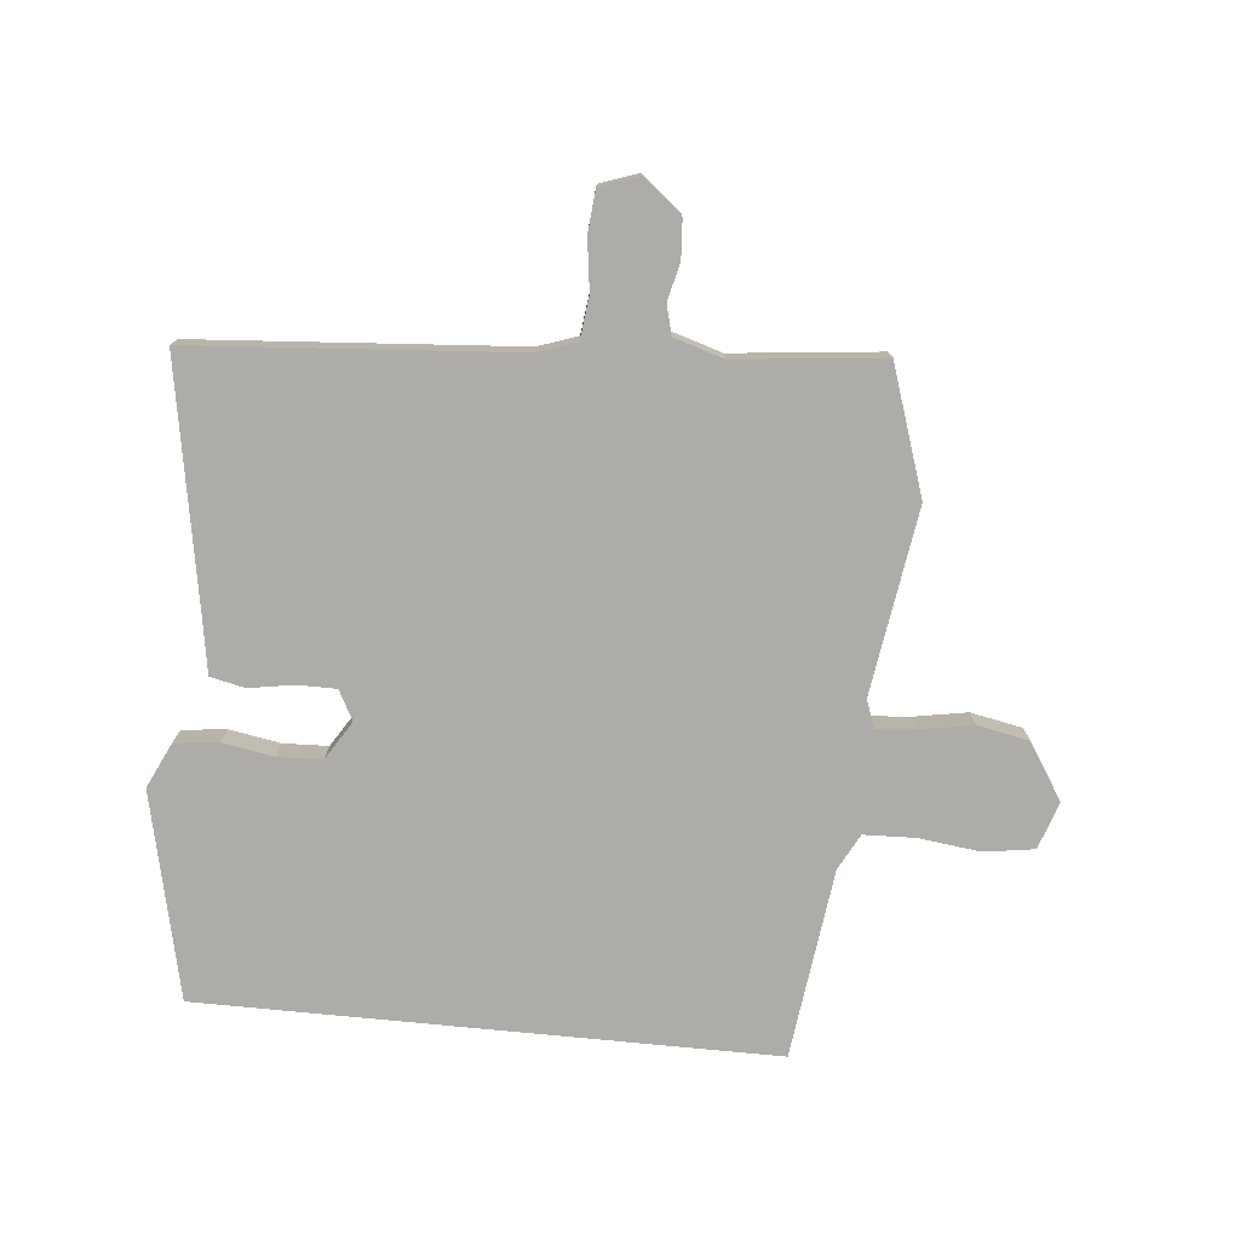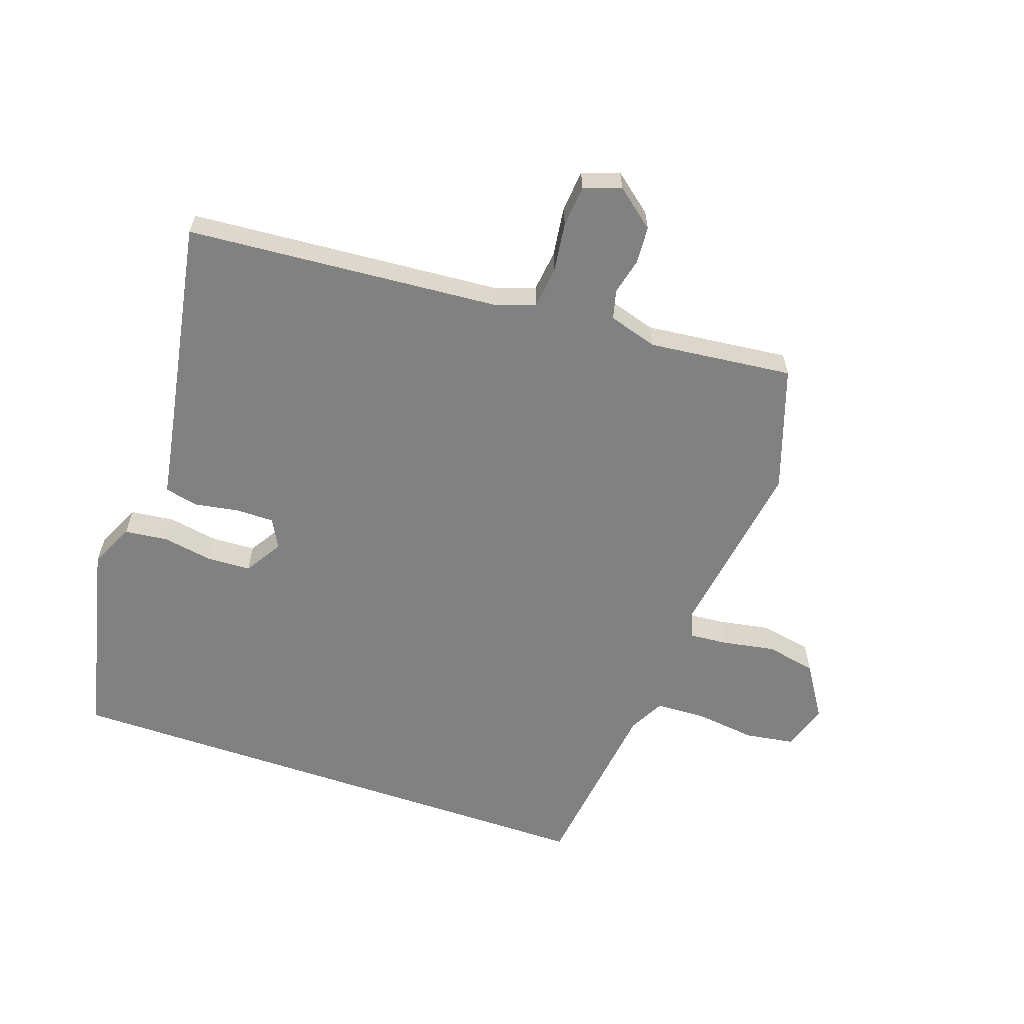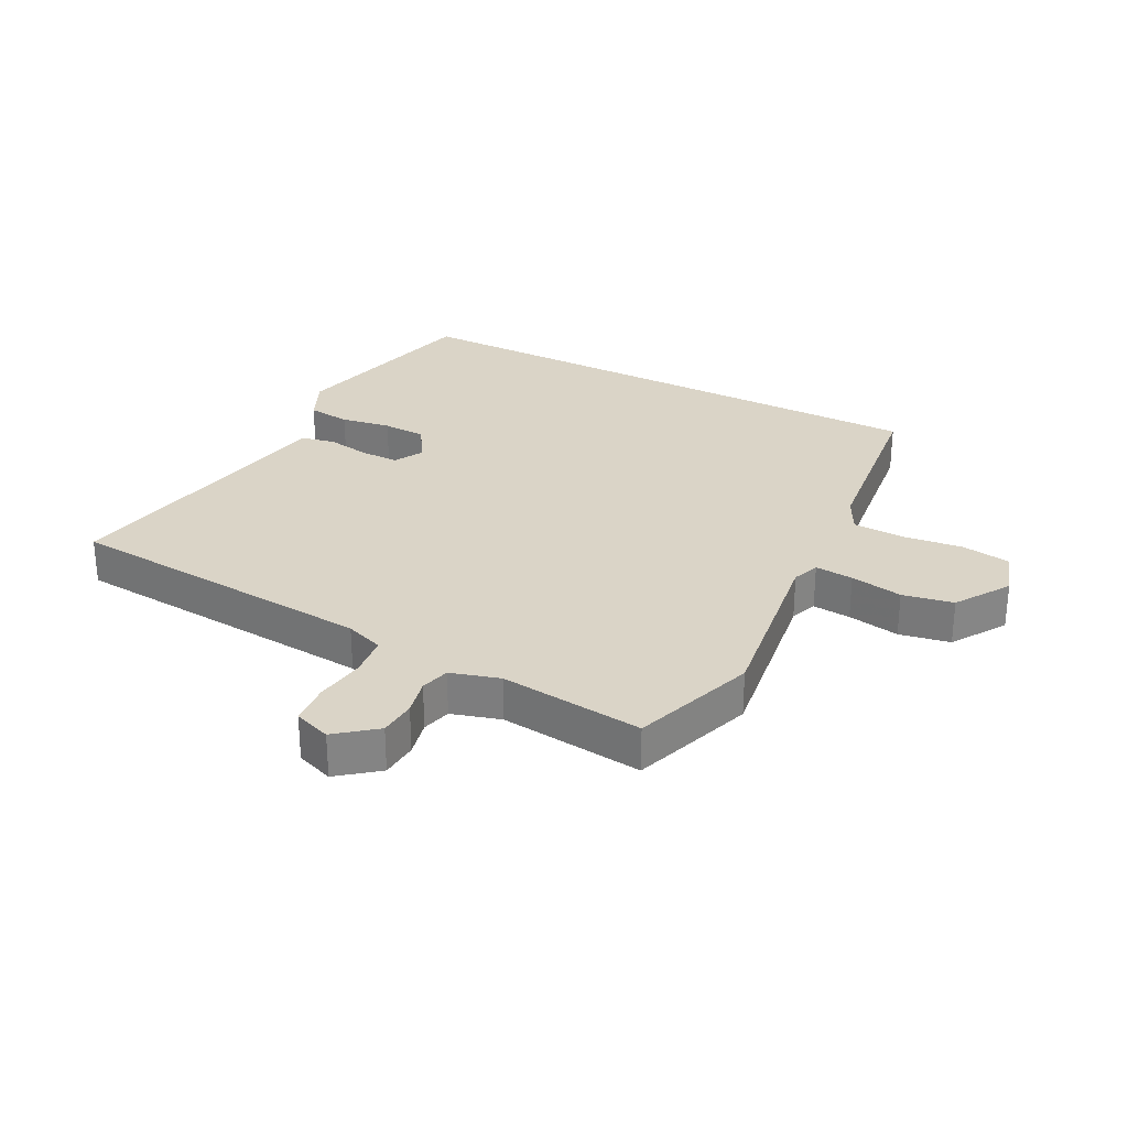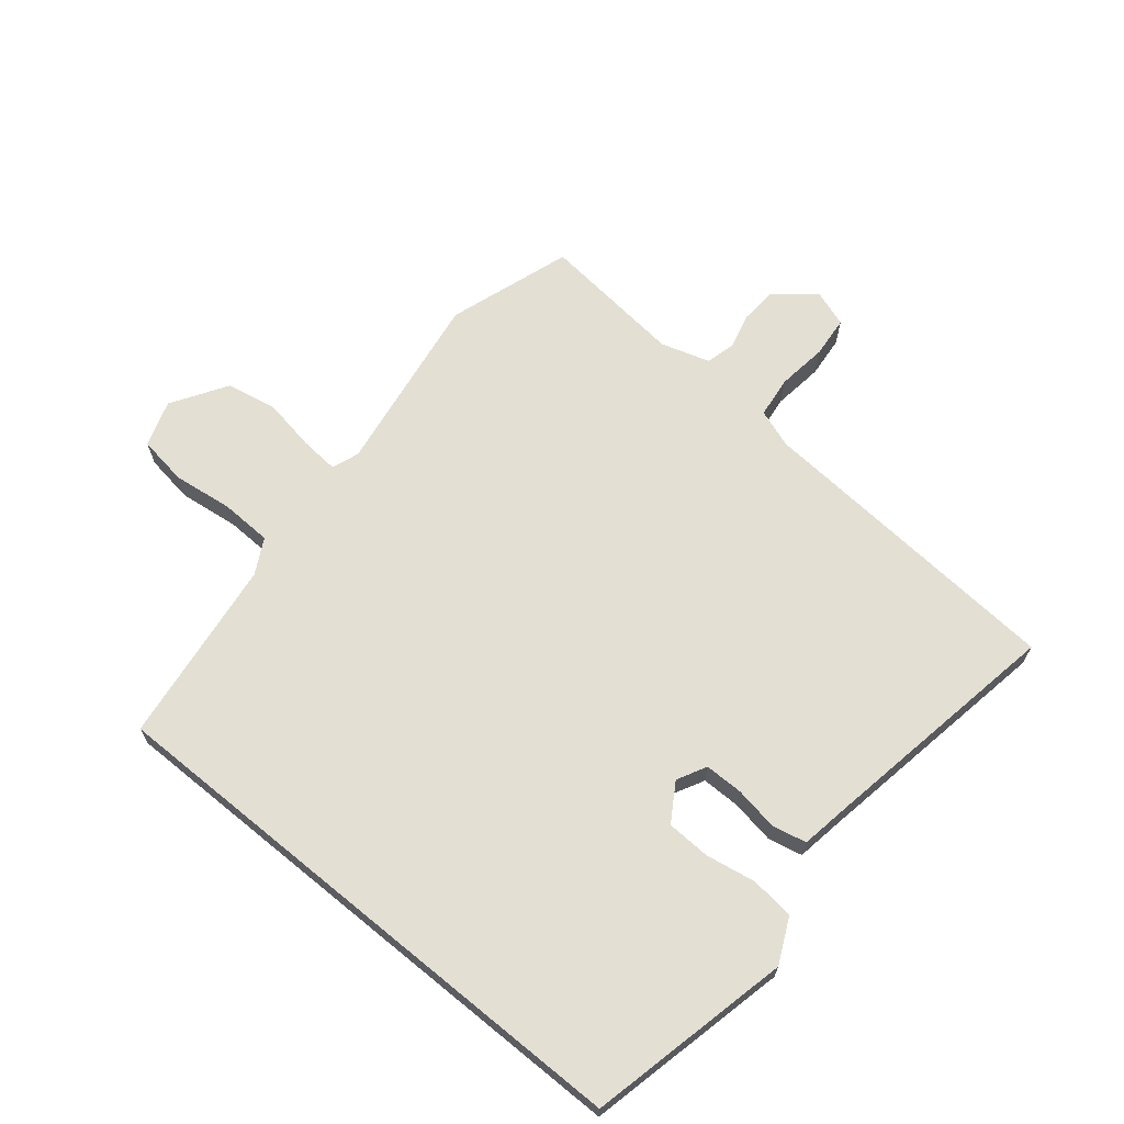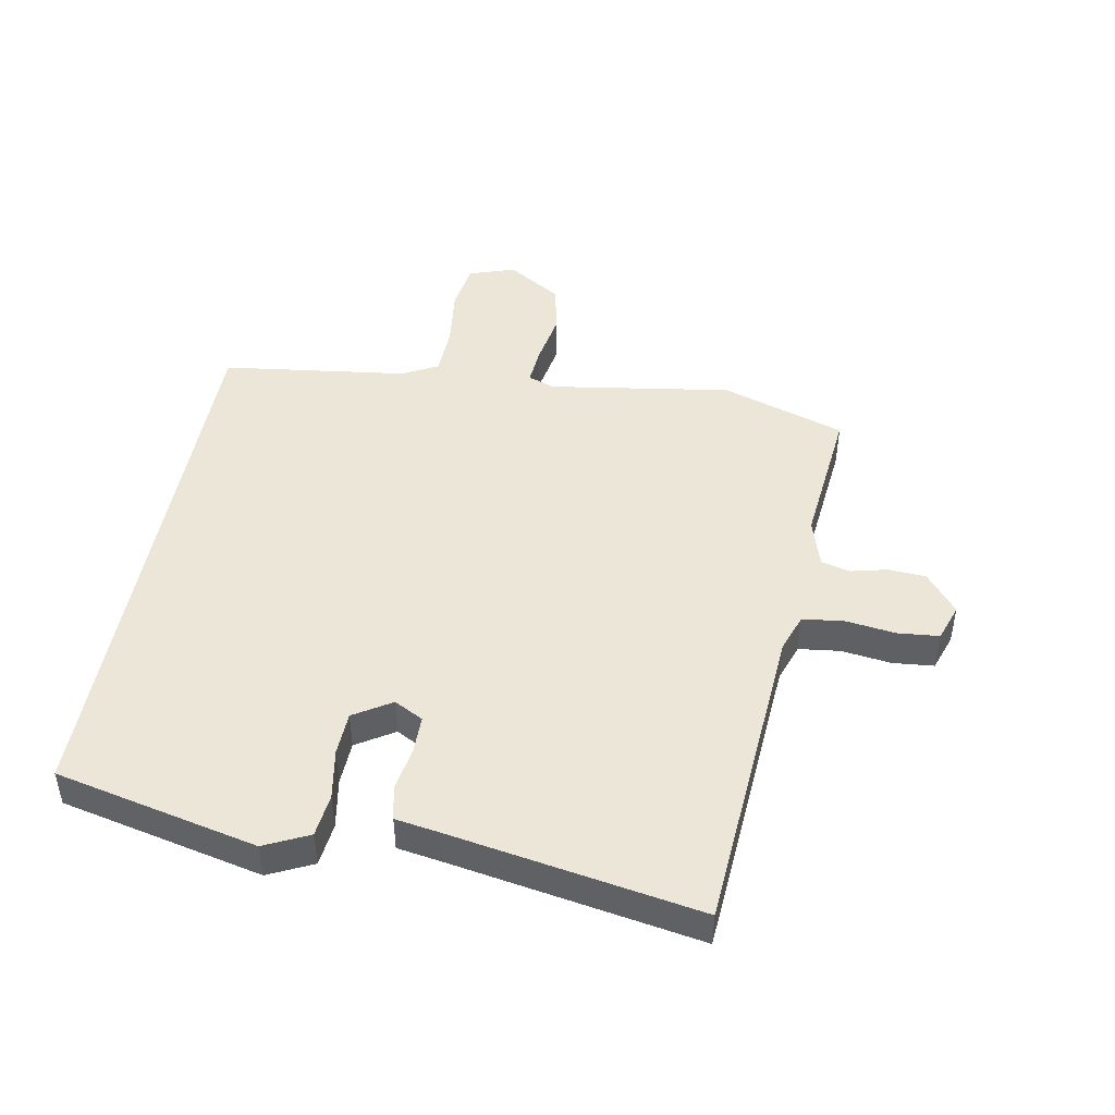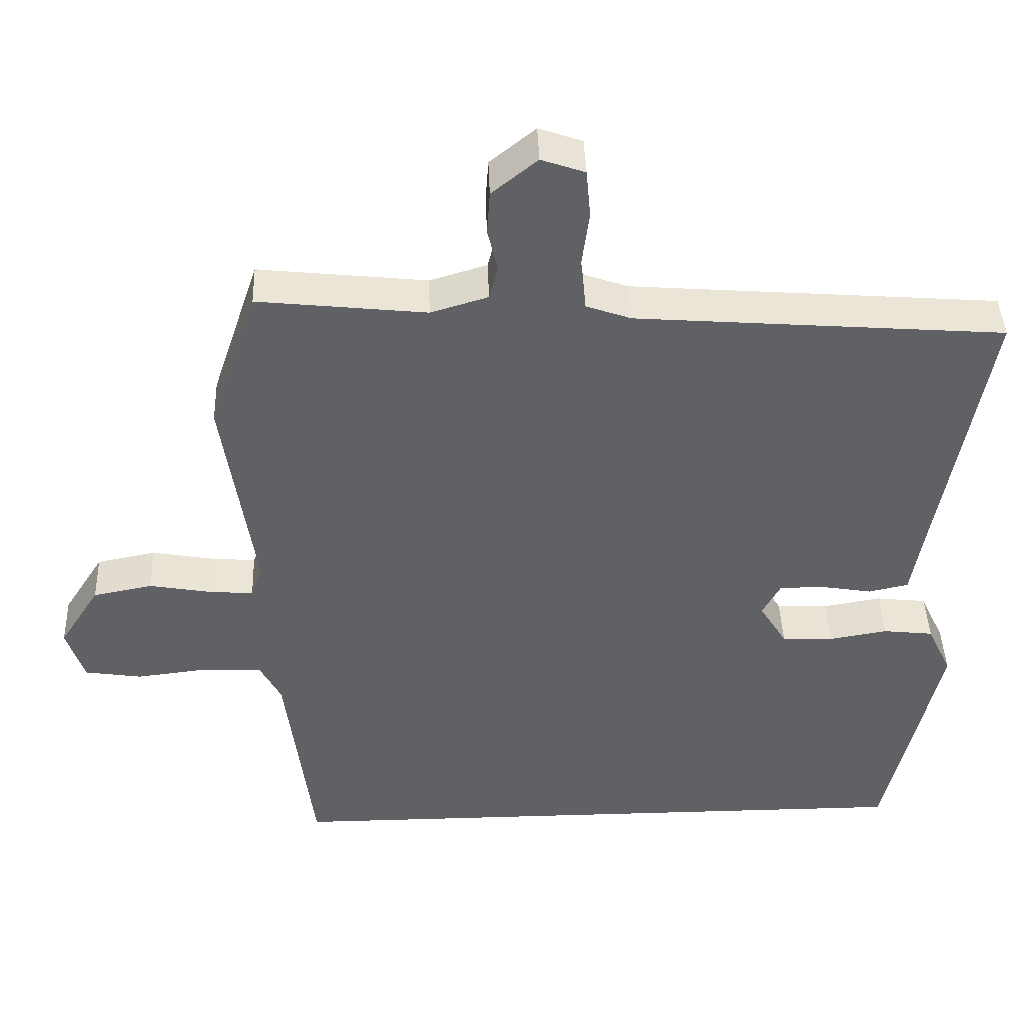
<metadata>
{"format":"obj","ext":"obj","renderer":"f3d","projection":"perspective","resolution":1024,"background":"white","views":[{"elev":-76.7,"azim":-5.6,"up":"+Y"},{"elev":-60.5,"azim":-19.0,"up":"+Y"},{"elev":28.9,"azim":27.8,"up":"+Y"},{"elev":66.9,"azim":-140.7,"up":"+Y"},{"elev":46.2,"azim":-79.8,"up":"+Y"},{"elev":42.8,"azim":178.0,"up":"+Z"}]}
</metadata>
<code>
v 0.452 0.07 -0.5
v -0.455 0.07 -0.5
v -0.529 0.07 -0.173
v -0.495 0.07 -0.101
v -0.425 0.07 -0.093
v -0.344 0.07 -0.107
v -0.273 0.07 -0.104
v -0.235 0.07 -0.043
v -0.26 0.07 0.004
v -0.322 0.07 0.004
v -0.393 0.07 -0.008
v -0.448 0.07 0.004
v -0.46 0.07 0.076
v -0.531 0.07 0.478
v -0.022 0.07 0.517
v 0.04 0.07 0.539
v 0.048 0.07 0.606
v 0.037 0.07 0.687
v 0.043 0.07 0.754
v 0.103 0.07 0.775
v 0.166 0.07 0.724
v 0.17 0.07 0.664
v 0.156 0.07 0.605
v 0.168 0.07 0.558
v 0.247 0.07 0.534
v 0.48 0.07 0.559
v 0.547 0.07 0.359
v 0.503 0.07 0.064
v 0.519 0.07 0.02
v 0.581 0.07 0.025
v 0.666 0.07 0.04
v 0.748 0.07 0.024
v 0.804 0.07 -0.064
v 0.779 0.07 -0.139
v 0.7 0.07 -0.151
v 0.602 0.07 -0.139
v 0.52 0.07 -0.142
v 0.49 0.07 -0.199
v 0.452 0 -0.5
v -0.455 0 -0.5
v -0.529 0 -0.173
v -0.495 0 -0.101
v -0.425 0 -0.093
v -0.344 0 -0.107
v -0.273 0 -0.104
v -0.235 0 -0.043
v -0.26 0 0.004
v -0.322 0 0.004
v -0.393 0 -0.008
v -0.448 0 0.004
v -0.46 0 0.076
v -0.531 0 0.478
v -0.022 0 0.517
v 0.04 0 0.539
v 0.048 0 0.606
v 0.037 0 0.687
v 0.043 0 0.754
v 0.103 0 0.775
v 0.166 0 0.724
v 0.17 0 0.664
v 0.156 0 0.605
v 0.168 0 0.558
v 0.247 0 0.534
v 0.48 0 0.559
v 0.547 0 0.359
v 0.503 0 0.064
v 0.519 0 0.02
v 0.581 0 0.025
v 0.666 0 0.04
v 0.748 0 0.024
v 0.804 0 -0.064
v 0.779 0 -0.139
v 0.7 0 -0.151
v 0.602 0 -0.139
v 0.52 0 -0.142
v 0.49 0 -0.199
f 34 35 36
f 33 34 36
f 32 33 36
f 31 32 36
f 30 31 36
f 29 30 36 37
f 28 29 37 38
f 25 26 27 28
f 38 1 2
f 28 38 2
f 25 28 2
f 24 25 2
f 21 22 23
f 20 21 23
f 19 20 23
f 18 19 23
f 17 18 23
f 16 17 23 24
f 13 14 15
f 15 16 24
f 13 15 24
f 12 13 24
f 11 12 24
f 10 11 24
f 4 5 6
f 3 4 6
f 2 3 6
f 2 6 7
f 24 2 7 8
f 9 10 24
f 8 9 24
f 74 73 72
f 74 72 71
f 74 71 70
f 74 70 69
f 74 69 68
f 75 74 68 67
f 76 75 67 66
f 66 65 64 63
f 40 39 76
f 40 76 66
f 40 66 63
f 40 63 62
f 61 60 59
f 61 59 58
f 61 58 57
f 61 57 56
f 61 56 55
f 62 61 55 54
f 53 52 51
f 62 54 53
f 62 53 51
f 62 51 50
f 62 50 49
f 62 49 48
f 44 43 42
f 44 42 41
f 44 41 40
f 45 44 40
f 46 45 40 62
f 62 48 47
f 62 47 46
f 1 39 40 2
f 2 40 41 3
f 3 41 42 4
f 4 42 43 5
f 5 43 44 6
f 6 44 45 7
f 7 45 46 8
f 8 46 47 9
f 9 47 48 10
f 10 48 49 11
f 11 49 50 12
f 12 50 51 13
f 13 51 52 14
f 14 52 53 15
f 15 53 54 16
f 16 54 55 17
f 17 55 56 18
f 18 56 57 19
f 19 57 58 20
f 20 58 59 21
f 21 59 60 22
f 22 60 61 23
f 23 61 62 24
f 24 62 63 25
f 25 63 64 26
f 26 64 65 27
f 27 65 66 28
f 28 66 67 29
f 29 67 68 30
f 30 68 69 31
f 31 69 70 32
f 32 70 71 33
f 33 71 72 34
f 34 72 73 35
f 35 73 74 36
f 36 74 75 37
f 37 75 76 38
f 38 76 39 1

</code>
